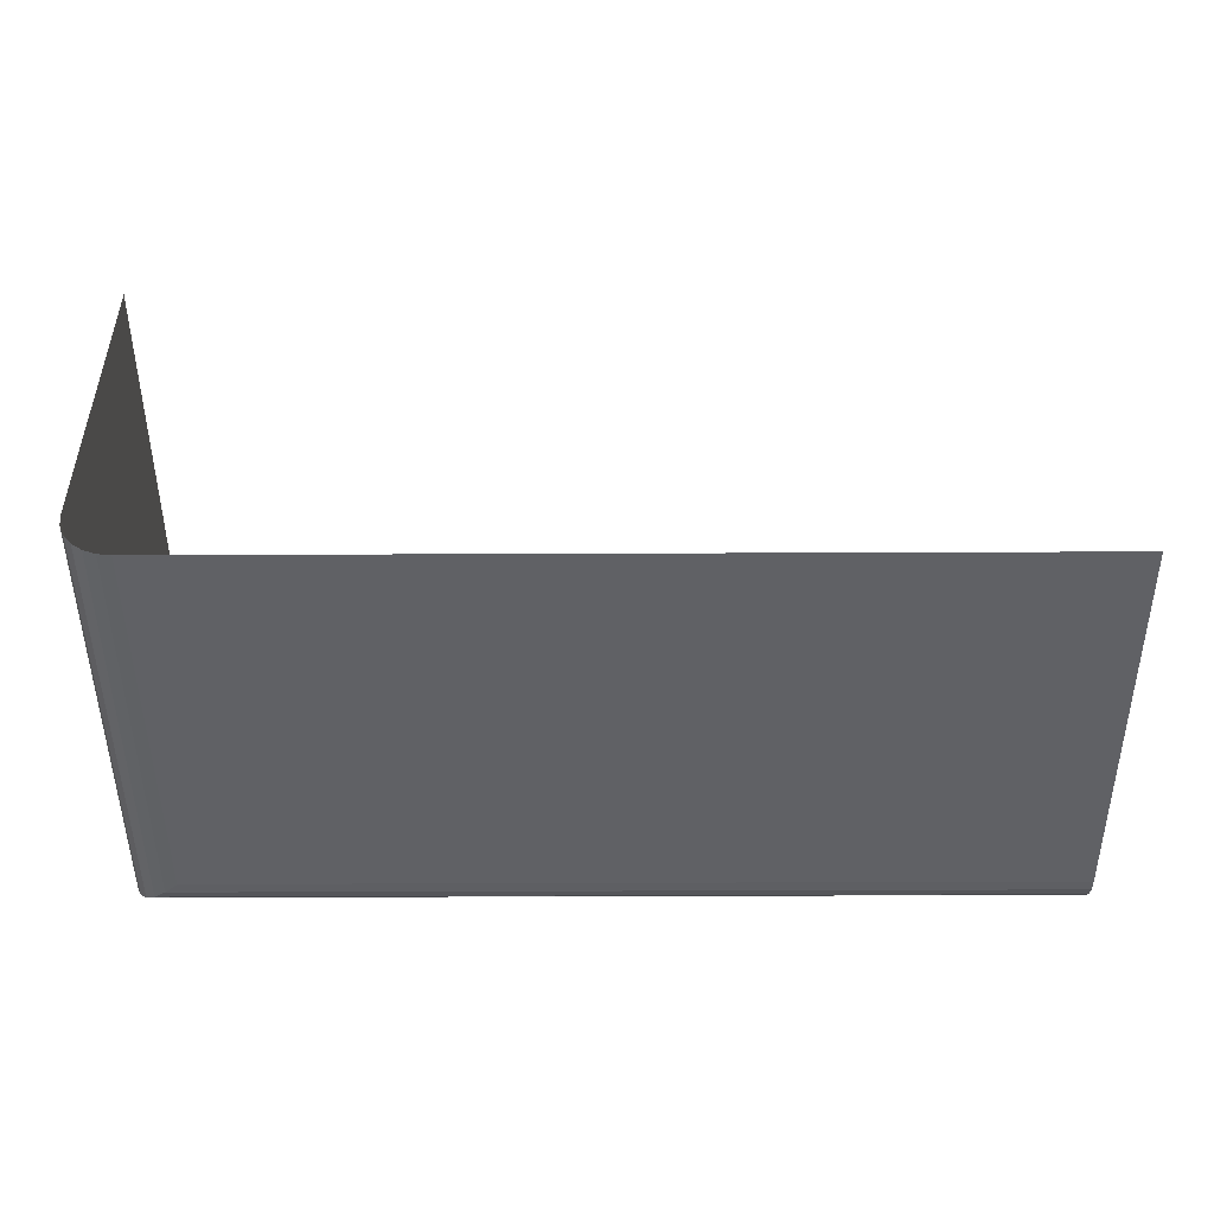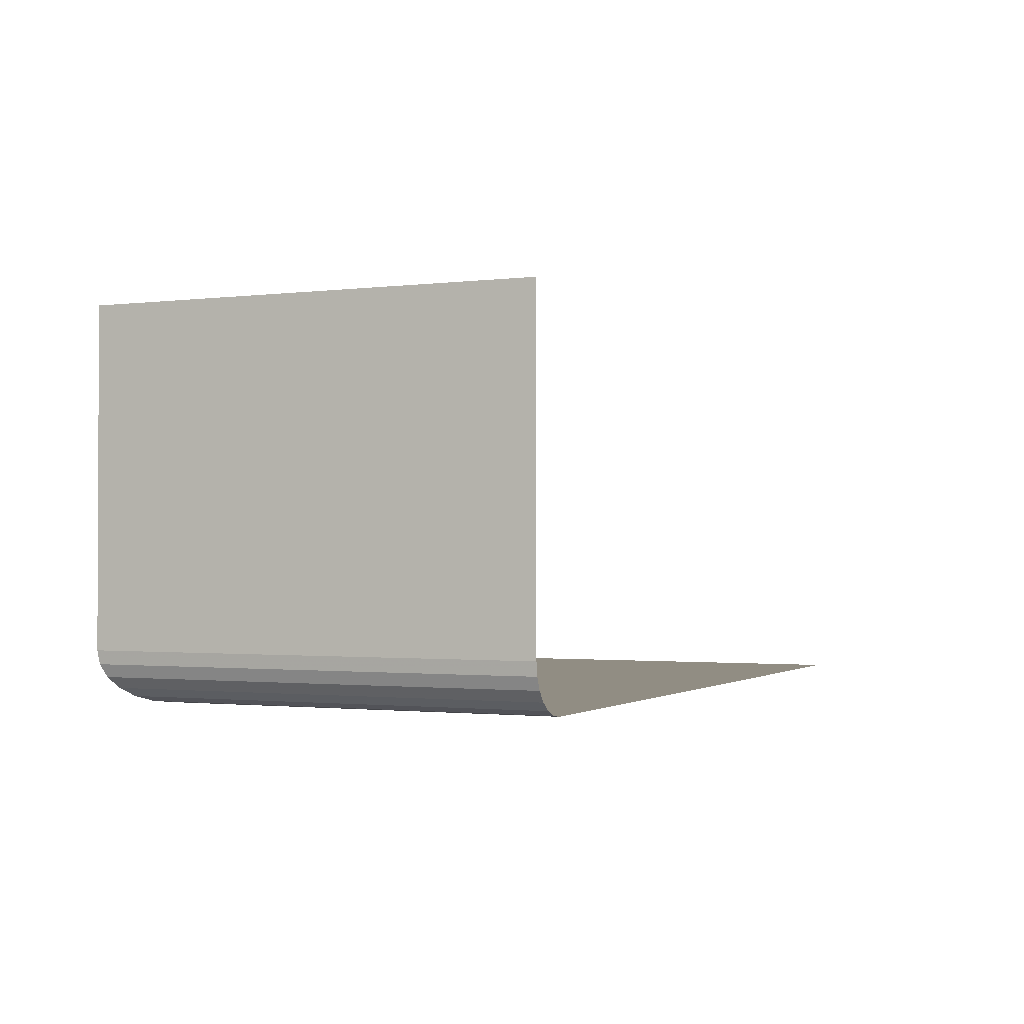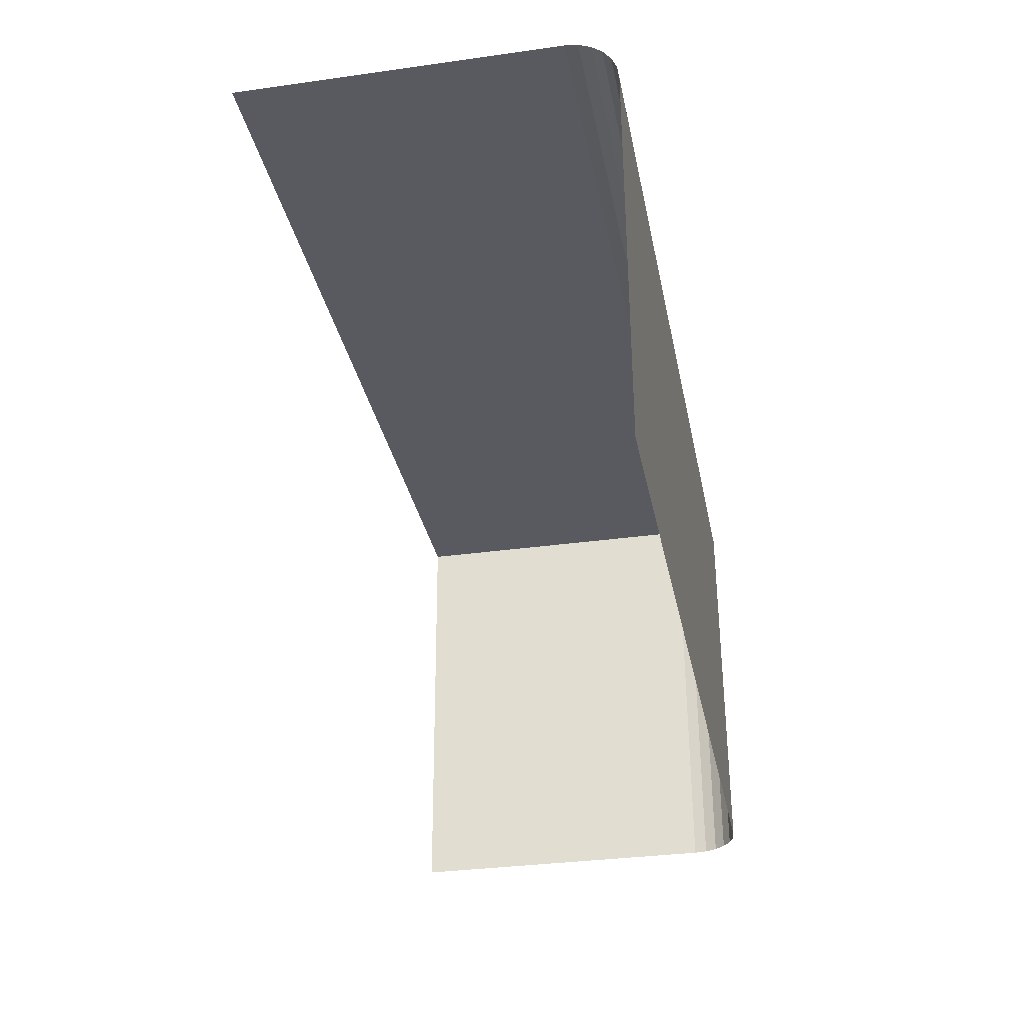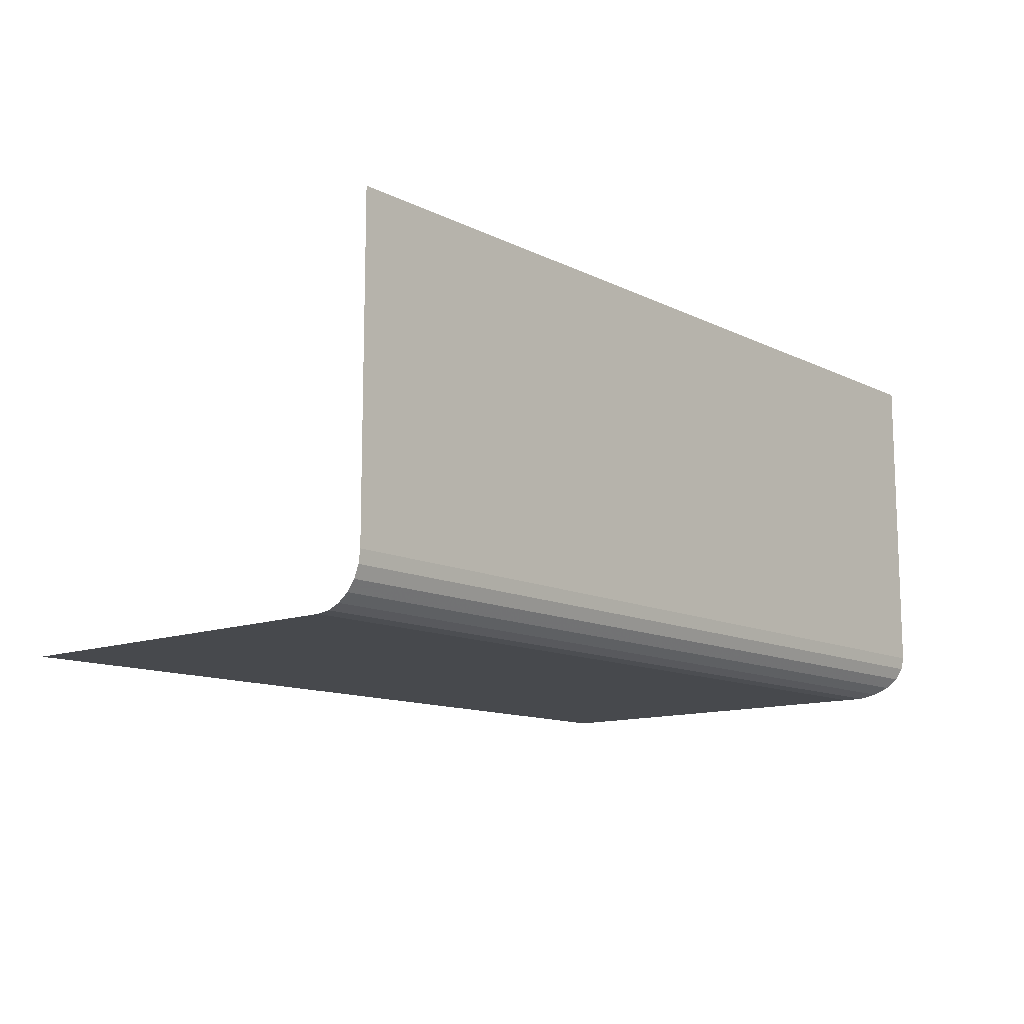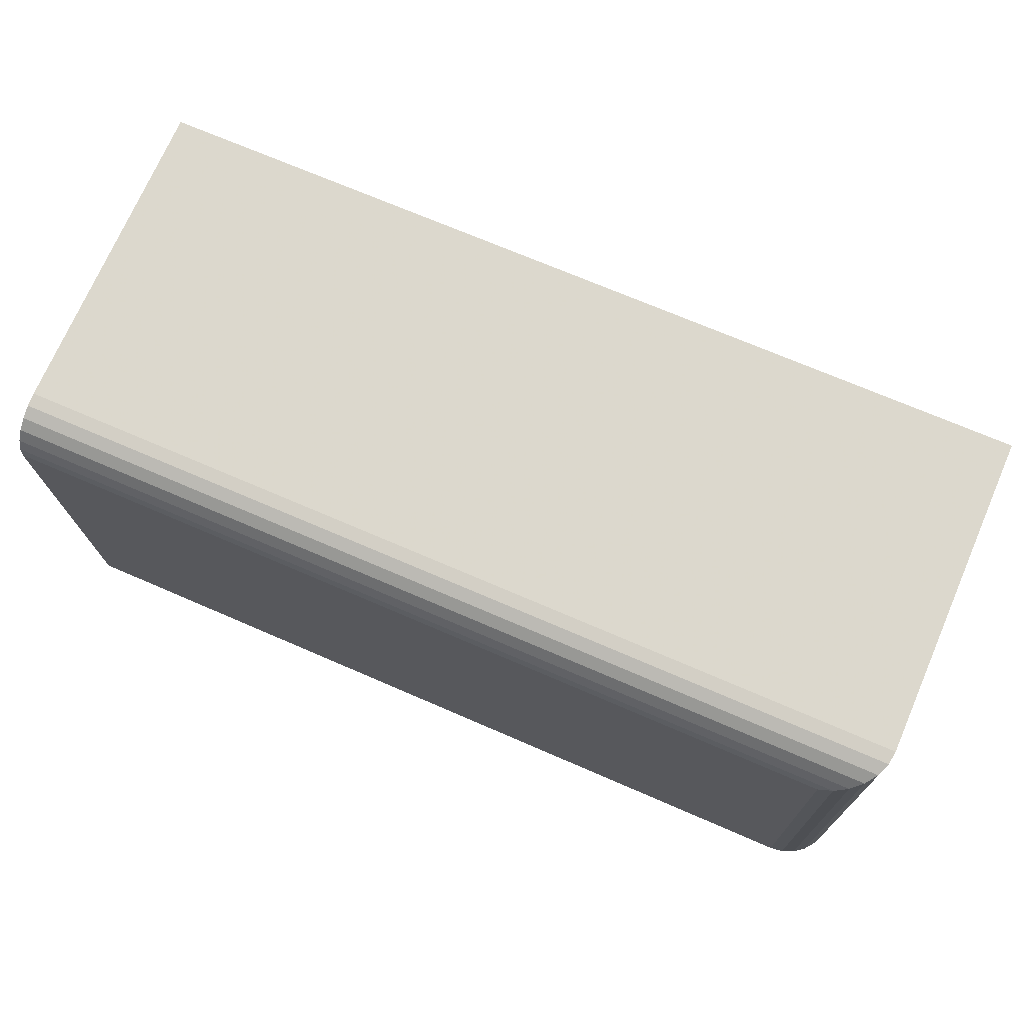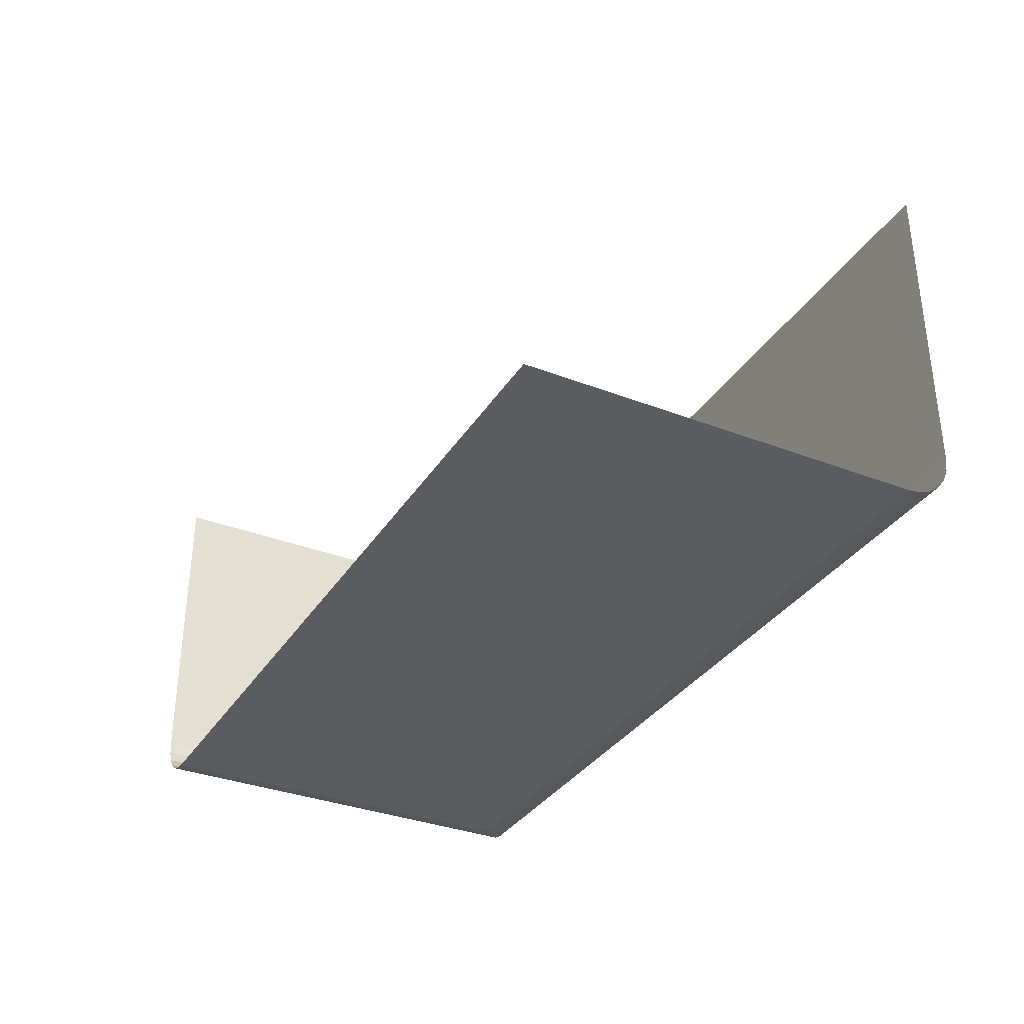
<metadata>
{"format":"obj","ext":"obj","renderer":"f3d","projection":"perspective","resolution":1024,"background":"white","views":[{"elev":-48.3,"azim":-0.8,"up":"+Z"},{"elev":-1.3,"azim":-66.8,"up":"+Z"},{"elev":-32.9,"azim":100.9,"up":"+Y"},{"elev":-12.3,"azim":130.3,"up":"+Z"},{"elev":72.8,"azim":-156.5,"up":"+Y"},{"elev":-33.8,"azim":61.2,"up":"+Z"}]}
</metadata>
<code>
v -43.47 48.03 10.59
v 50.84 46.28 10.59
v 50.84 46.28 78.7
v -43.47 48.03 78.7
v -34.65 -46.47 0.01
v 49.08 -48.03 0.01
v 50.64 35.7 0.01
v -33.09 37.25 0.01
v -45.23 -46.28 10.59
v -44.87 -46.28 7.854
v -43.12 47.66 7.854
v -43.81 -46.3 5.301
v -42.08 46.59 5.301
v -42.13 -46.33 3.11
v -40.43 44.88 3.11
v -39.94 -46.37 1.428
v -38.28 42.64 1.428
v -37.39 -46.42 0.3706
v -35.78 40.04 0.3706
v 50.83 45.92 7.854
v 50.81 44.86 5.301
v 50.78 43.18 3.11
v 50.74 40.99 1.428
v 50.69 38.43 0.3706
v -45.23 -46.28 78.7
v 105.6 34.67 0.01
v 105.7 37.41 0.3706
v 105.8 44.89 7.854
v 105.8 45.25 10.59
v 105.7 39.96 1.428
v 105.8 42.15 3.11
v 104.1 -49.06 0.01
v 105.8 43.84 5.301
v 105.8 45.25 78.7
v 144.6 36.69 0.3706
v 144.6 39.24 1.428
v 144.6 41.43 3.11
v 144.7 43.11 5.301
v 144.7 44.17 7.854
v 144.7 44.53 10.59
v 144.7 44.53 78.7
v 144.5 33.95 0.01
v 142.9 -49.78 0.01
f 2 3 4 1
f 6 7 8 5
f 9 10 11 1
f 10 12 13 11
f 12 14 15 13
f 14 16 17 15
f 16 18 19 17
f 18 5 8 19
f 1 11 20 2
f 11 13 21 20
f 13 15 22 21
f 15 17 23 22
f 17 19 24 23
f 19 8 7 24
f 1 4 25 9
f 7 26 27 24
f 20 28 29 2
f 24 27 30 23
f 23 30 31 22
f 6 32 26 7
f 22 31 33 21
f 21 33 28 20
f 2 29 34 3
f 27 35 36 30
f 31 37 38 33
f 28 39 40 29
f 29 40 41 34
f 26 42 35 27
f 30 36 37 31
f 33 38 39 28
f 32 43 42 26

</code>
